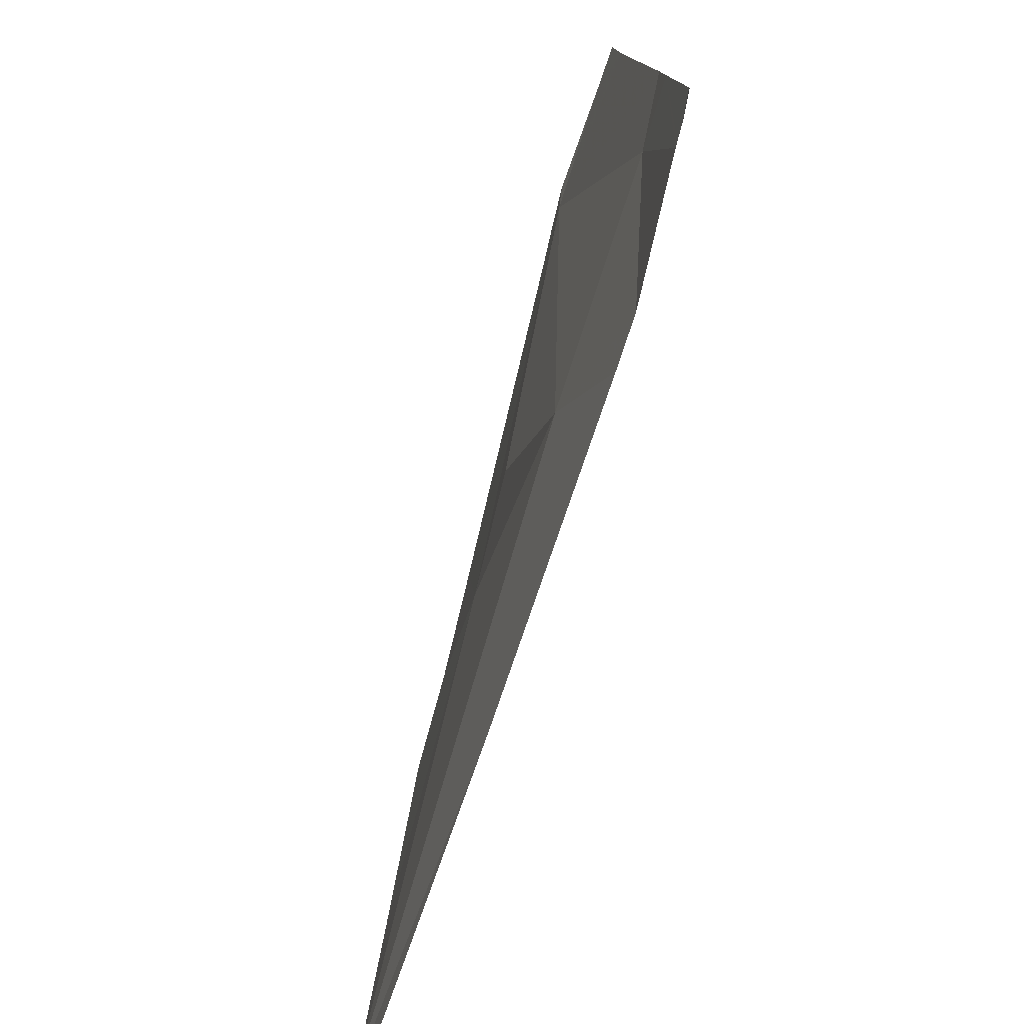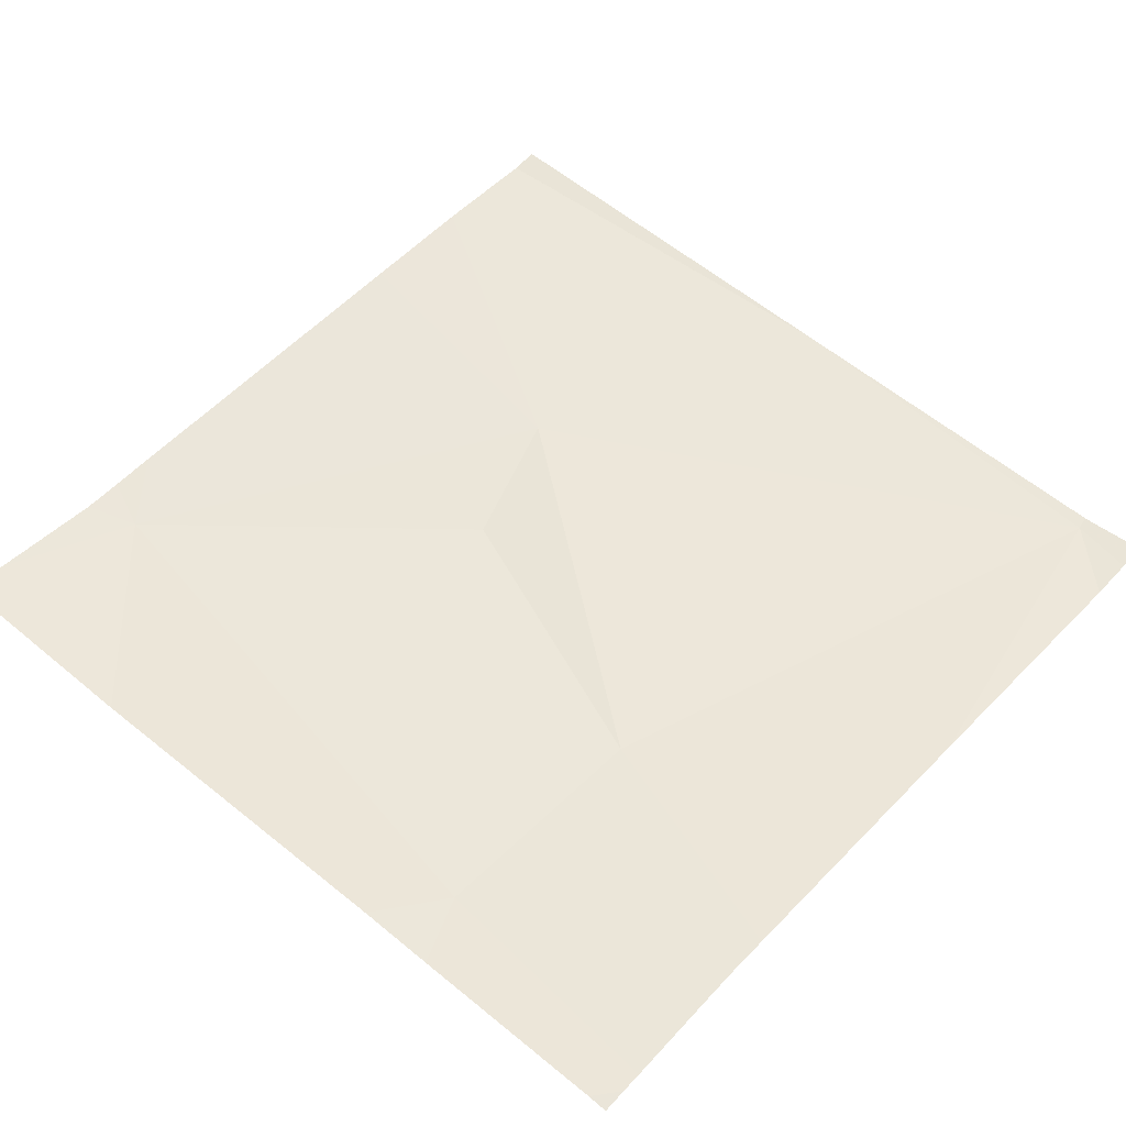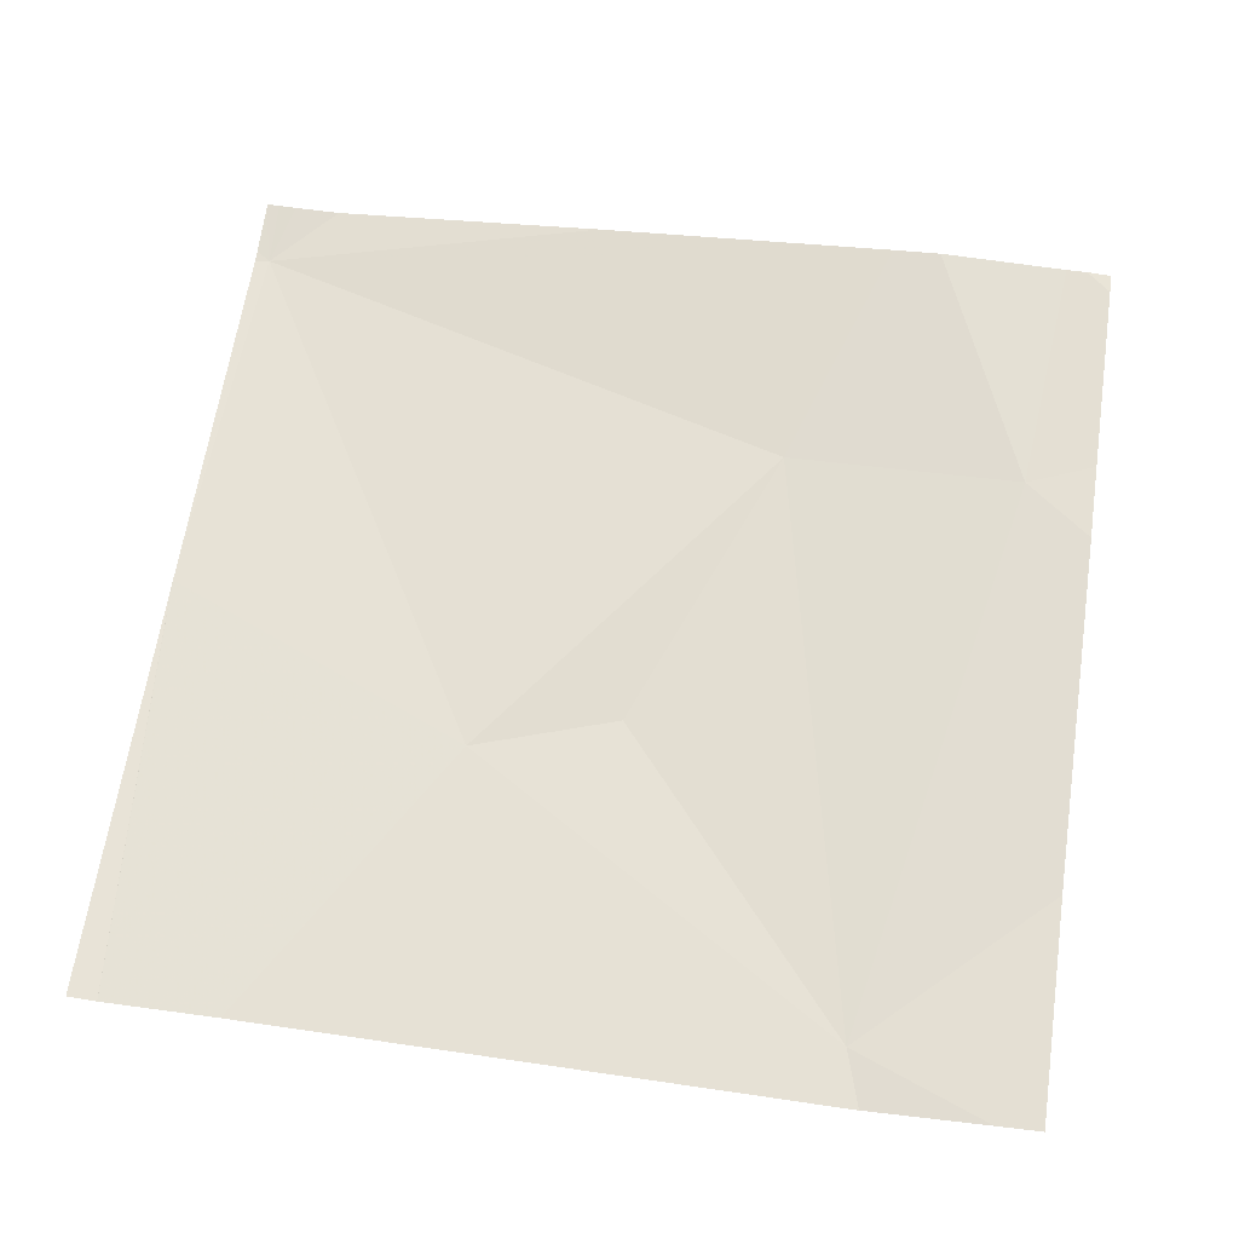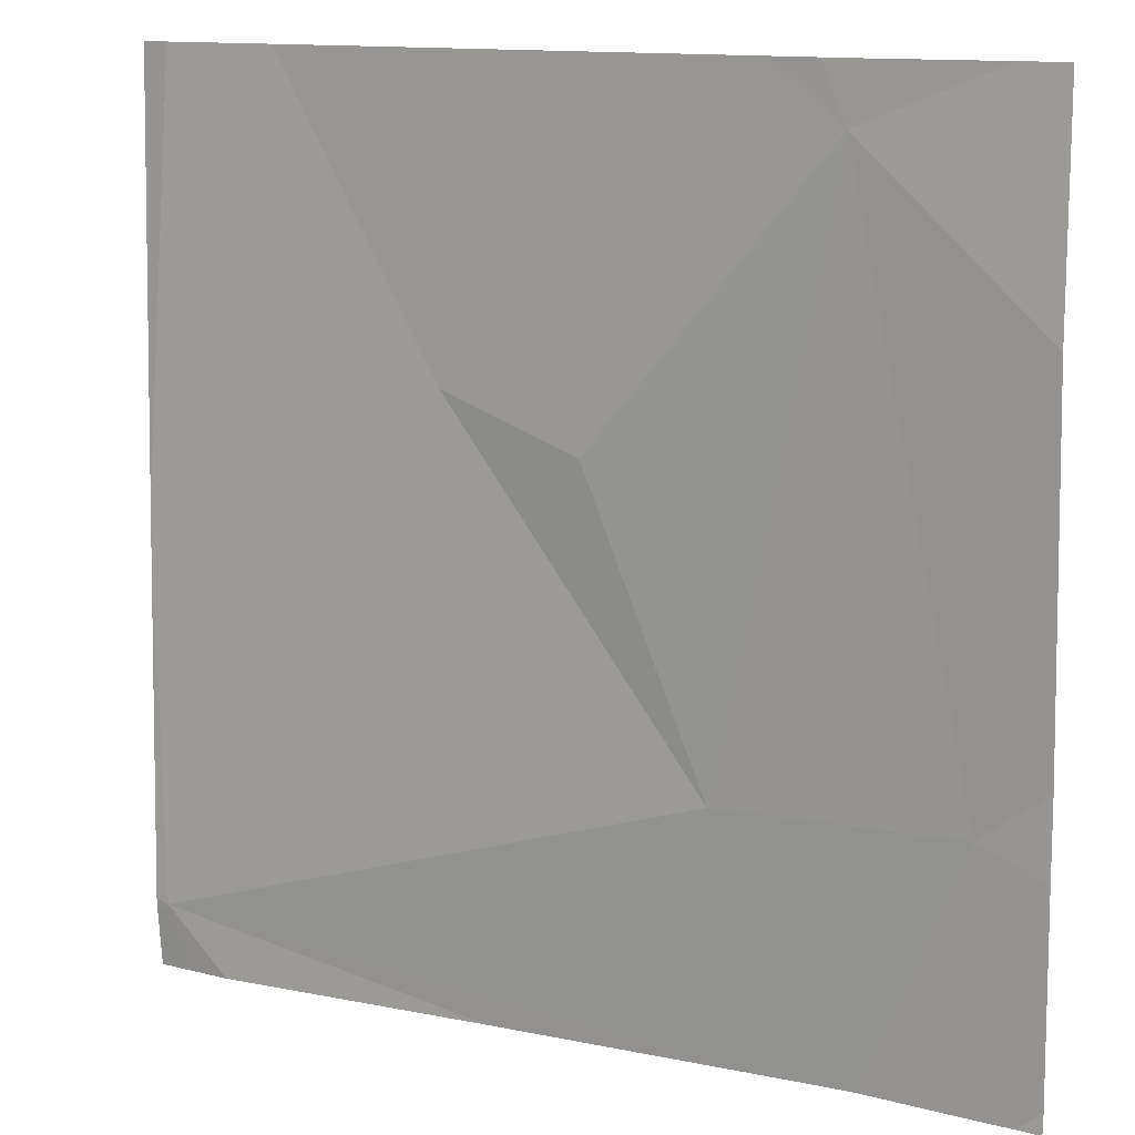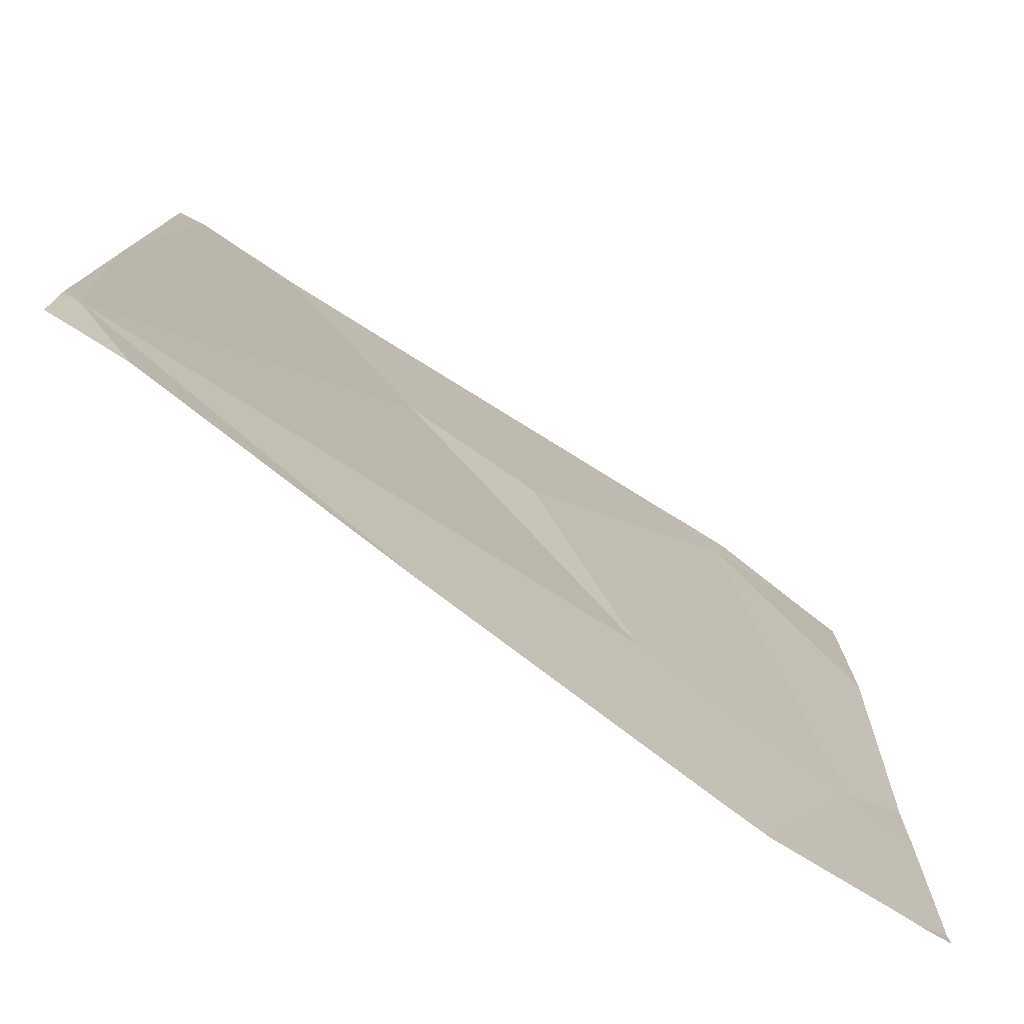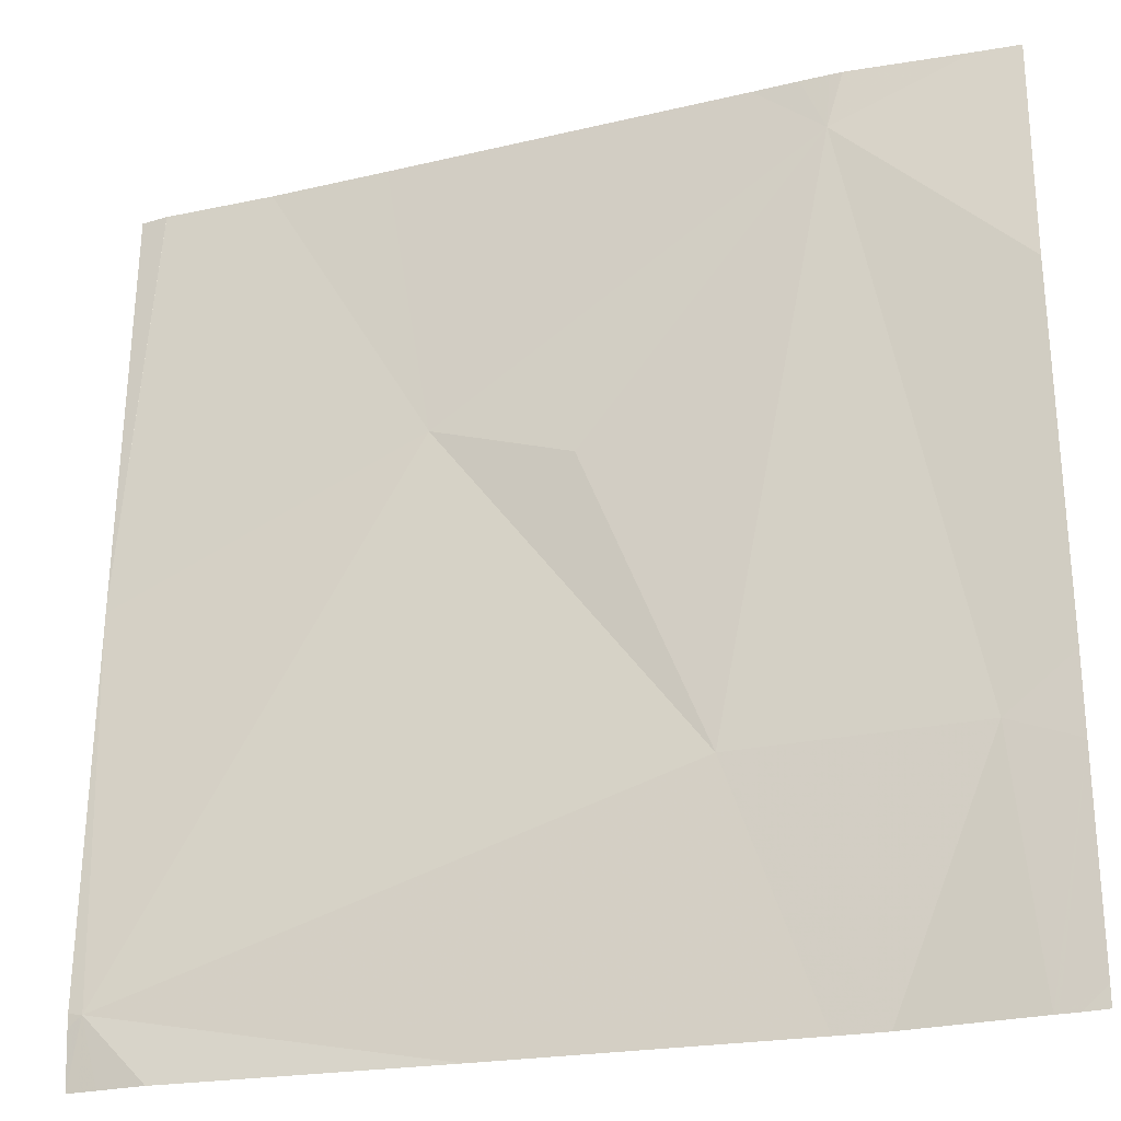
<metadata>
{"format":"obj","ext":"obj","renderer":"f3d","projection":"perspective","resolution":1024,"background":"white","views":[{"elev":-77.9,"azim":-103.7,"up":"+Y"},{"elev":54.3,"azim":-48.5,"up":"+Z"},{"elev":64.5,"azim":-171.7,"up":"+Z"},{"elev":12.8,"azim":-149.5,"up":"+Y"},{"elev":-77.4,"azim":147.8,"up":"+Y"},{"elev":-25.4,"azim":-159.3,"up":"+Y"}]}
</metadata>
<code>
v -134.8 208.1 483.2
v -134.2 207.2 483.2
v -134.1 207.2 483.2
v -134.1 207.2 483.2
v -134.1 207.2 483.2
v -135 207.4 483.2
v -134.8 207.2 483.2
v -134.9 208.1 483.2
v -134.1 207.2 483.2
v -134.4 208.1 483.2
v -134.2 208.1 483.2
v -135 207.2 483.2
v -134.7 207.4 483.2
v -134.1 207.2 483.2
v -134.1 207.2 483.2
v -134.1 208.1 483.2
v -134.8 208 483.2
v -134.6 207.7 483.2
v -134.4 207.8 483.2
v -135 207.4 483.2
v -135 207.5 483.2
v -135 207.2 483.2
v -134.8 208.1 483.2
v -135 207.9 483.2
v -134.1 207.6 483.2
v -134.1 207.6 483.2
v -134.1 207.6 483.2
v -134.8 207.2 483.2
v -134.5 207.2 483.2
v -134.1 207.2 483.2
v -135 207.2 483.2
v -135 207.2 483.2
v -135 207.2 483.2
v -134.8 208.1 483.2
v -135 208.1 483.2
v -135 208.1 483.2
v -134.1 208.1 483.2
v -134.1 208.1 483.2
f 35 17 8
f 25 9 4
f 34 17 1
f 13 6 7
f 10 19 11
f 28 13 7
f 12 20 31
f 12 6 20
f 9 13 28
f 4 9 5
f 17 18 19
f 11 26 37
f 1 19 10
f 21 17 24
f 19 18 13
f 1 17 19
f 19 9 25
f 6 13 17
f 13 9 19
f 13 18 17
f 20 6 21
f 7 6 12
f 2 9 29
f 21 6 17
f 5 9 3
f 31 22 32
f 24 17 35
f 11 19 26
f 15 9 30
f 16 27 38
f 14 9 2
f 26 19 25
f 26 27 16
f 15 3 9
f 29 9 28
f 30 9 14
f 8 17 23
f 31 20 22
f 23 17 34
f 32 22 33
f 36 24 35
f 37 26 16

</code>
